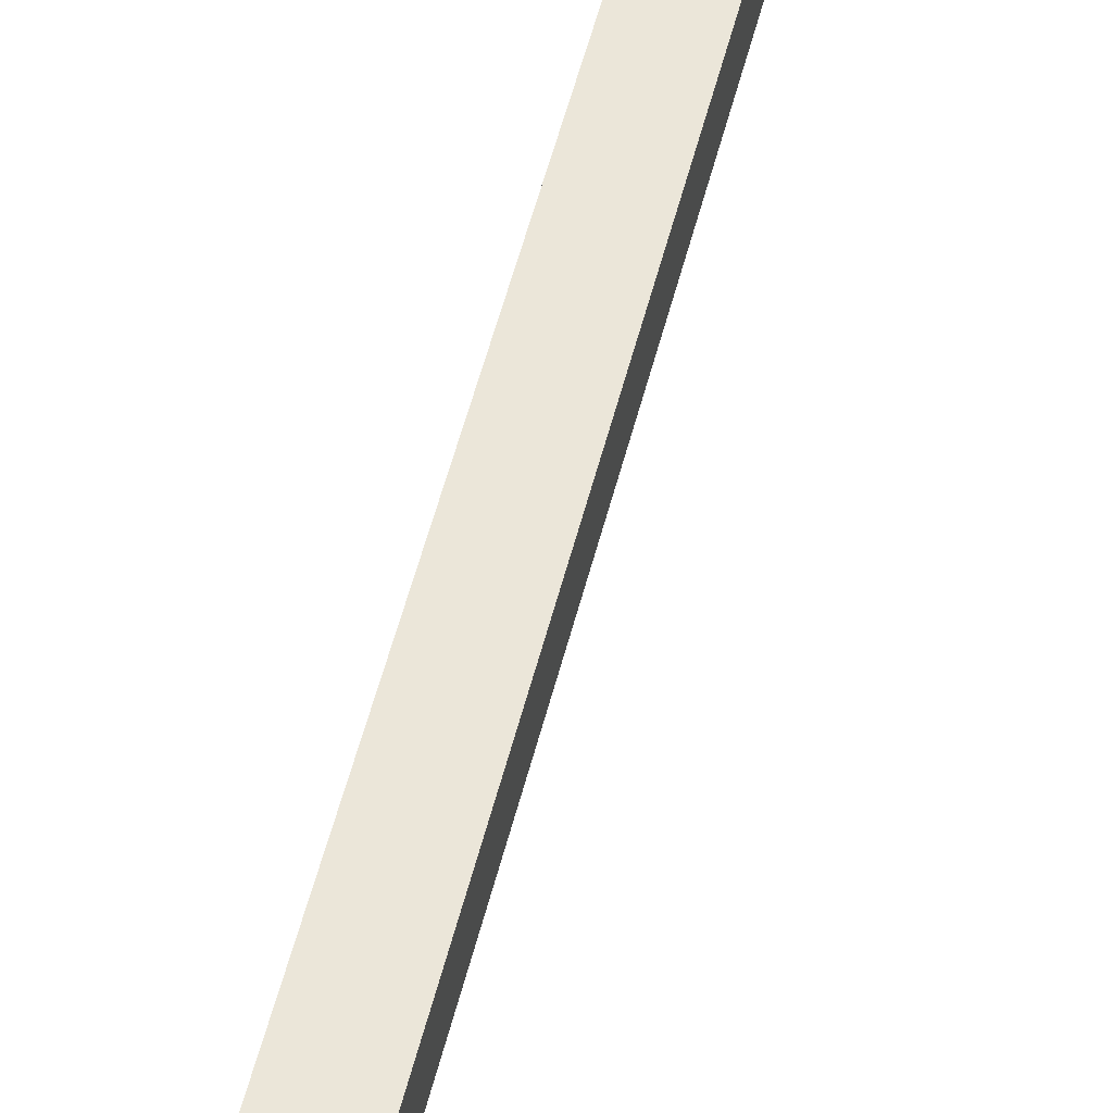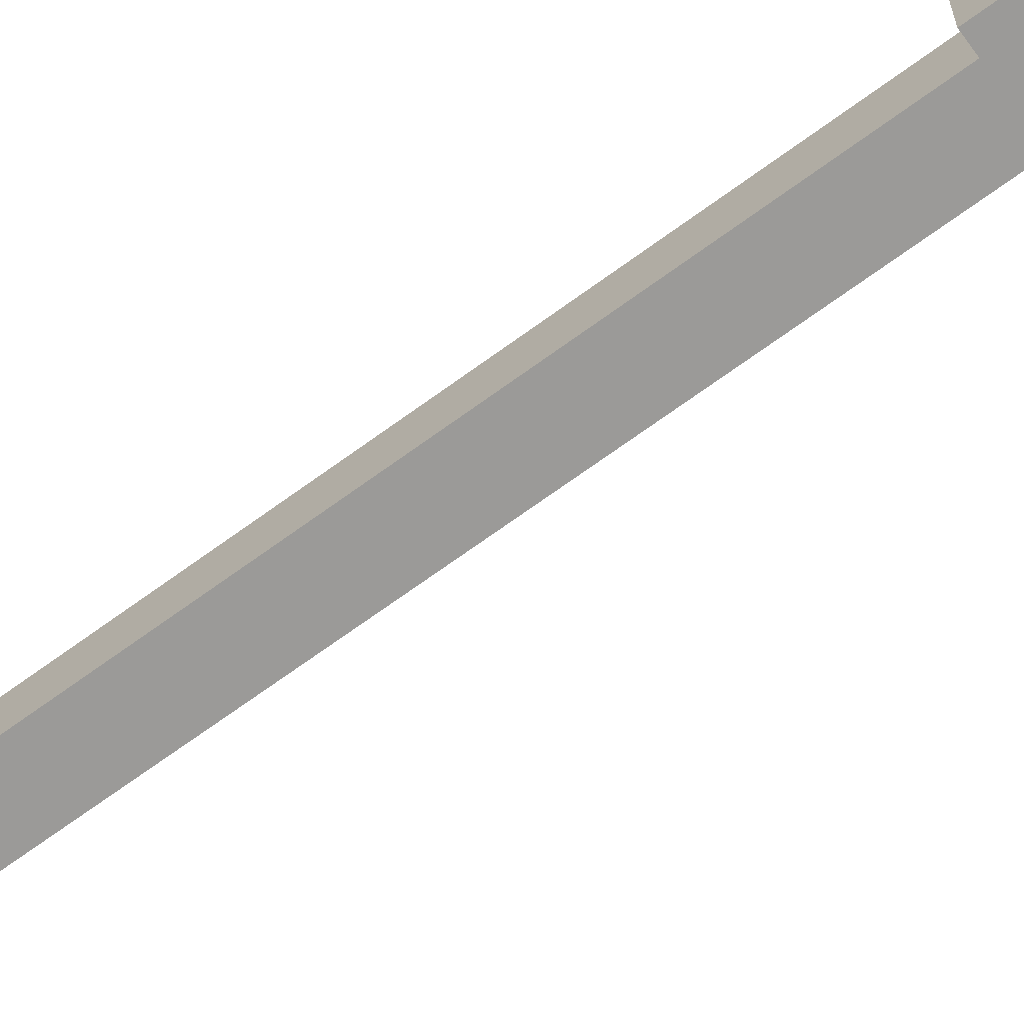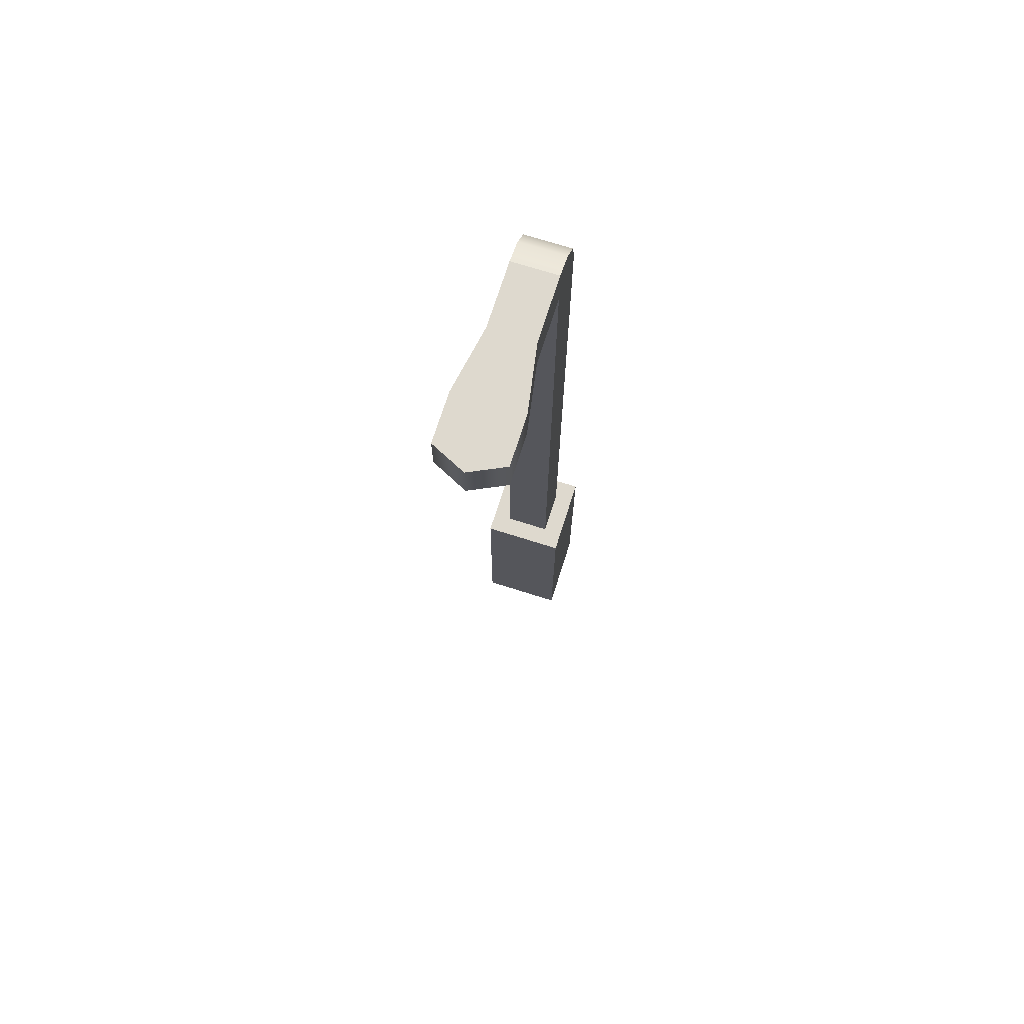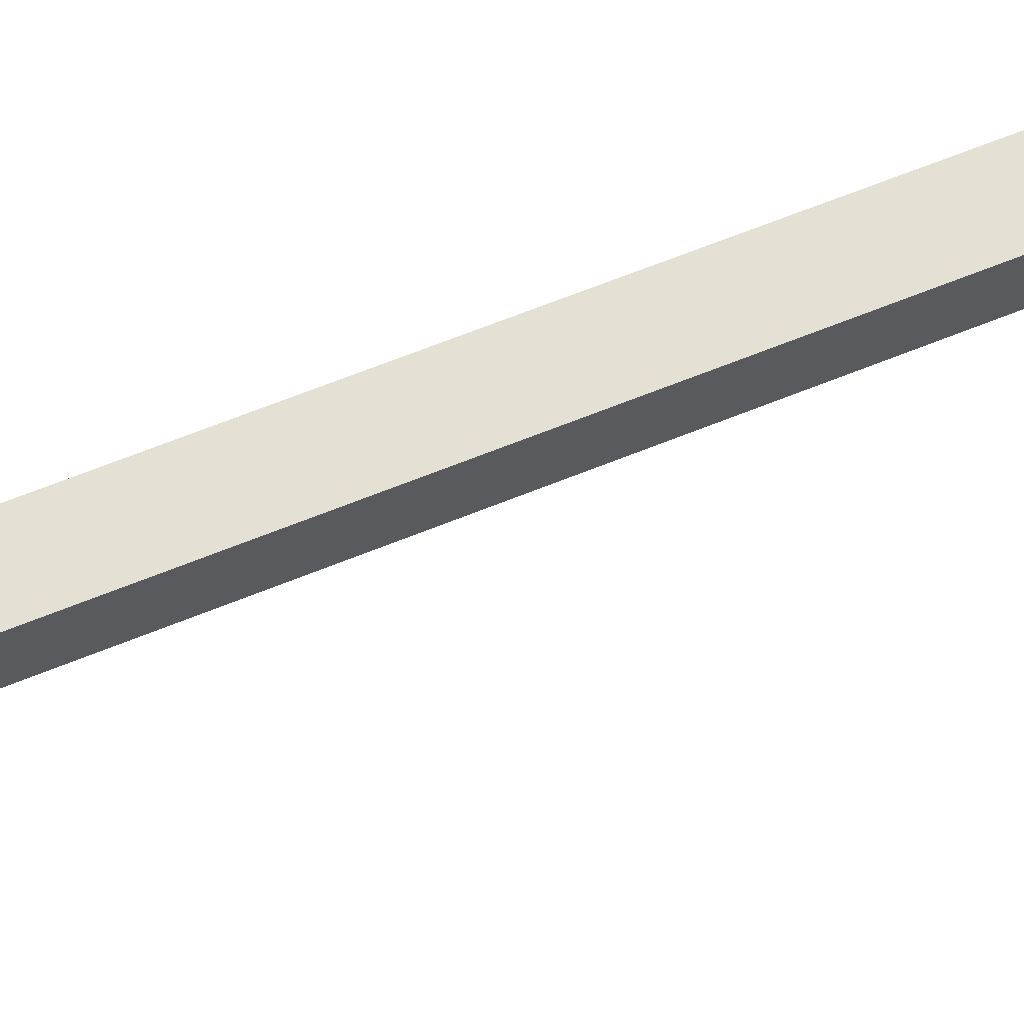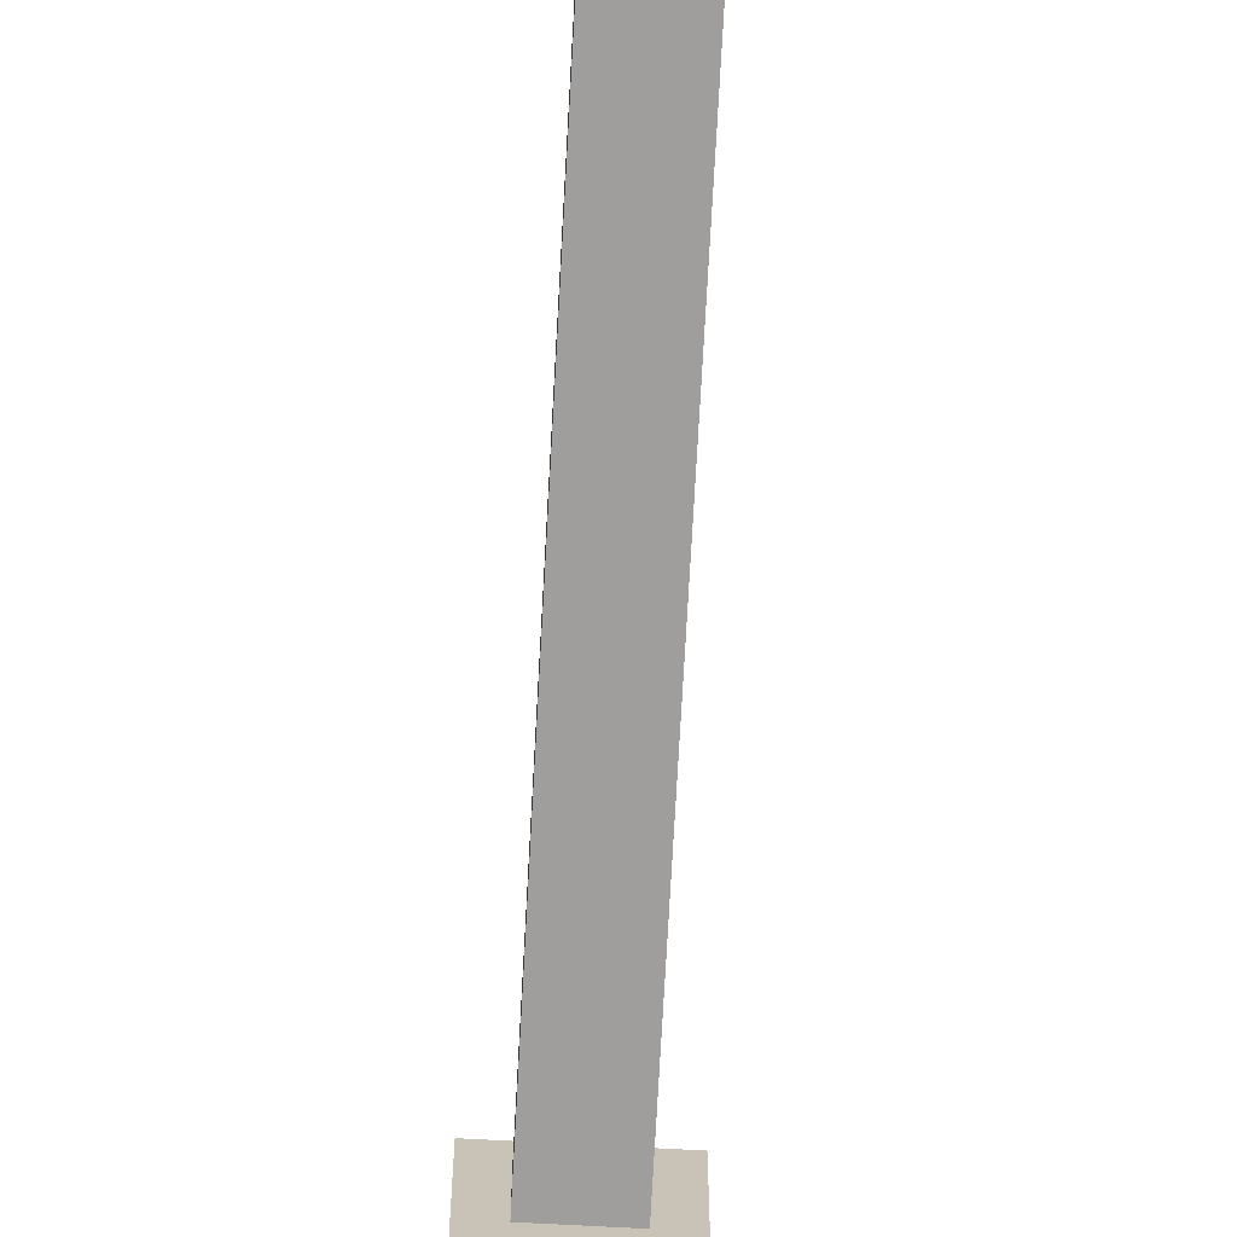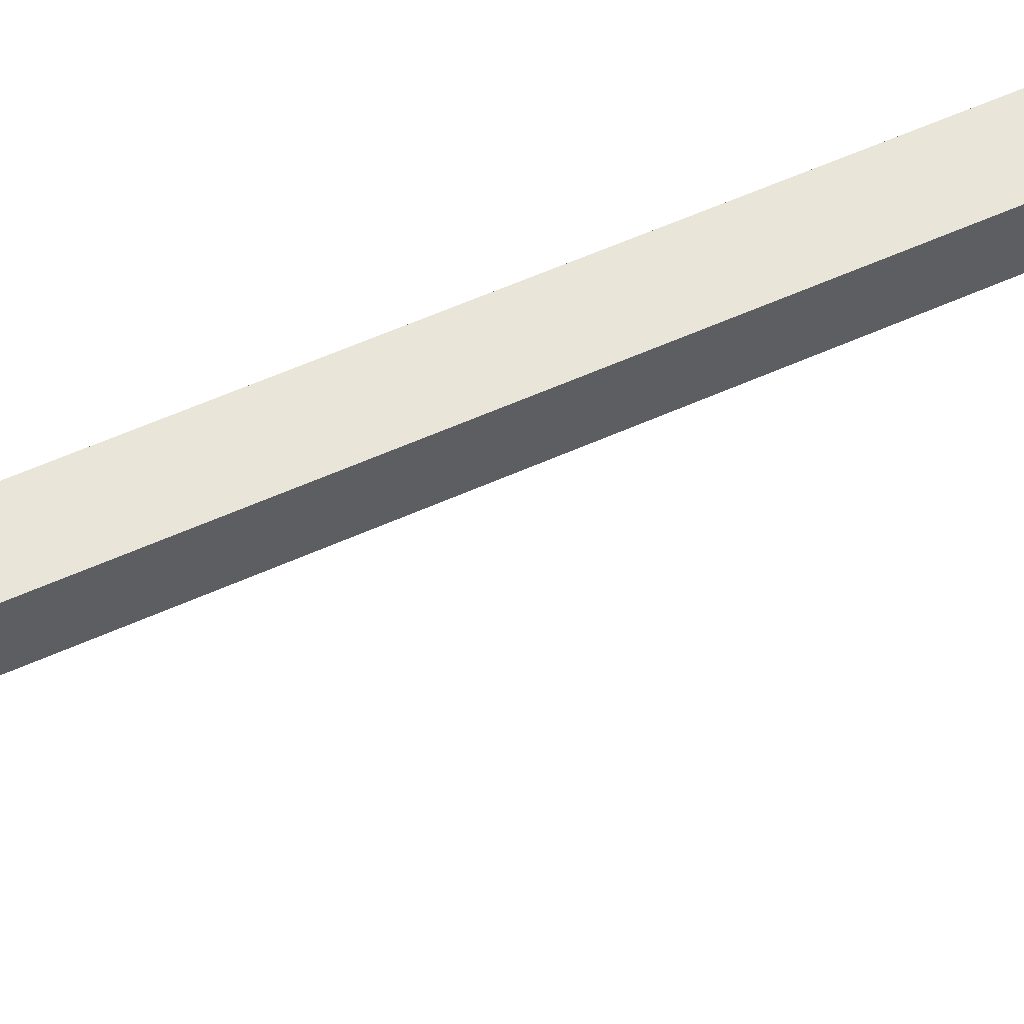
<metadata>
{"format":"obj","ext":"obj","renderer":"f3d","projection":"perspective","resolution":1024,"background":"white","views":[{"elev":55.9,"azim":-165.6,"up":"+Z"},{"elev":-69.3,"azim":-53.8,"up":"+Z"},{"elev":71.5,"azim":-162.4,"up":"+Y"},{"elev":65.4,"azim":-112.2,"up":"+Z"},{"elev":-71.0,"azim":176.9,"up":"+Z"},{"elev":57.8,"azim":-115.0,"up":"+Z"}]}
</metadata>
<code>
o detailLight_single
v -0.1848 7.68 -0.1848
v 0.1848 7.63 0
v 0.1848 7.68 -0.1848
v -0.1848 7.63 0
v 0.1848 7.495 0.1353
v -0.1848 7.495 0.1353
v -0.1848 7.31 0.1848
v 0.1848 7.31 0.1848
v -0.2772 7.68 -1.637
v -0.1848 7.68 -0.7128
v 0 7.68 -1.769
v -0.2772 7.68 -1.241
v 0.1848 7.68 -0.7128
v 0.2772 7.68 -1.241
v 0.2772 7.68 -1.637
v 0.2772 7.31 -1.241
v 0.1848 7.31 -0.7128
v 0.2772 7.31 -1.637
v 0 7.31 -1.769
v -0.1848 7.31 -0.7128
v -0.2772 7.31 -1.637
v -0.2772 7.31 -1.241
v -0.1848 7.31 -0.1848
v 0.1848 7.31 -0.1848
v -0.1848 1.956 0.1848
v 0.1848 1.956 0.1848
v 0.1848 1.956 -0.1848
v -0.1848 1.956 -0.1848
v -0.3448 -0 0.3448
v 0.3448 0 -0.3448
v 0.3448 -0 0.3448
v -0.3448 0 -0.3448
v -0.3448 1.956 -0.3448
v 0.3448 1.956 -0.3448
v 0.3448 1.956 0.3448
v -0.3448 1.956 0.3448
f 1 2 3
f 2 1 4
f 4 5 2
f 5 4 6
f 7 5 6
f 5 7 8
f 9 10 11
f 10 9 12
f 1 11 10
f 3 11 1
f 13 11 3
f 14 11 13
f 11 14 15
f 13 16 14
f 16 13 17
f 17 18 16
f 18 17 19
f 19 17 20
f 19 20 21
f 21 20 22
f 17 23 20
f 23 17 24
f 8 25 26
f 25 8 7
f 23 27 28
f 27 23 24
f 29 30 31
f 30 29 32
f 14 18 15
f 18 14 16
f 22 9 21
f 9 22 12
f 20 12 22
f 12 20 10
f 9 19 21
f 19 9 11
f 11 18 19
f 18 11 15
f 3 17 13
f 17 3 24
f 24 3 2
f 24 2 27
f 27 2 26
f 26 2 5
f 26 5 8
f 25 23 28
f 23 25 1
f 1 25 4
f 4 25 6
f 6 25 7
f 10 23 1
f 23 10 20
f 33 30 32
f 30 33 34
f 34 27 35
f 27 34 33
f 27 33 28
f 28 33 25
f 26 35 27
f 35 26 36
f 36 26 25
f 36 25 33
f 29 33 32
f 33 29 36
f 35 30 34
f 30 35 31
f 35 29 31
f 29 35 36

</code>
